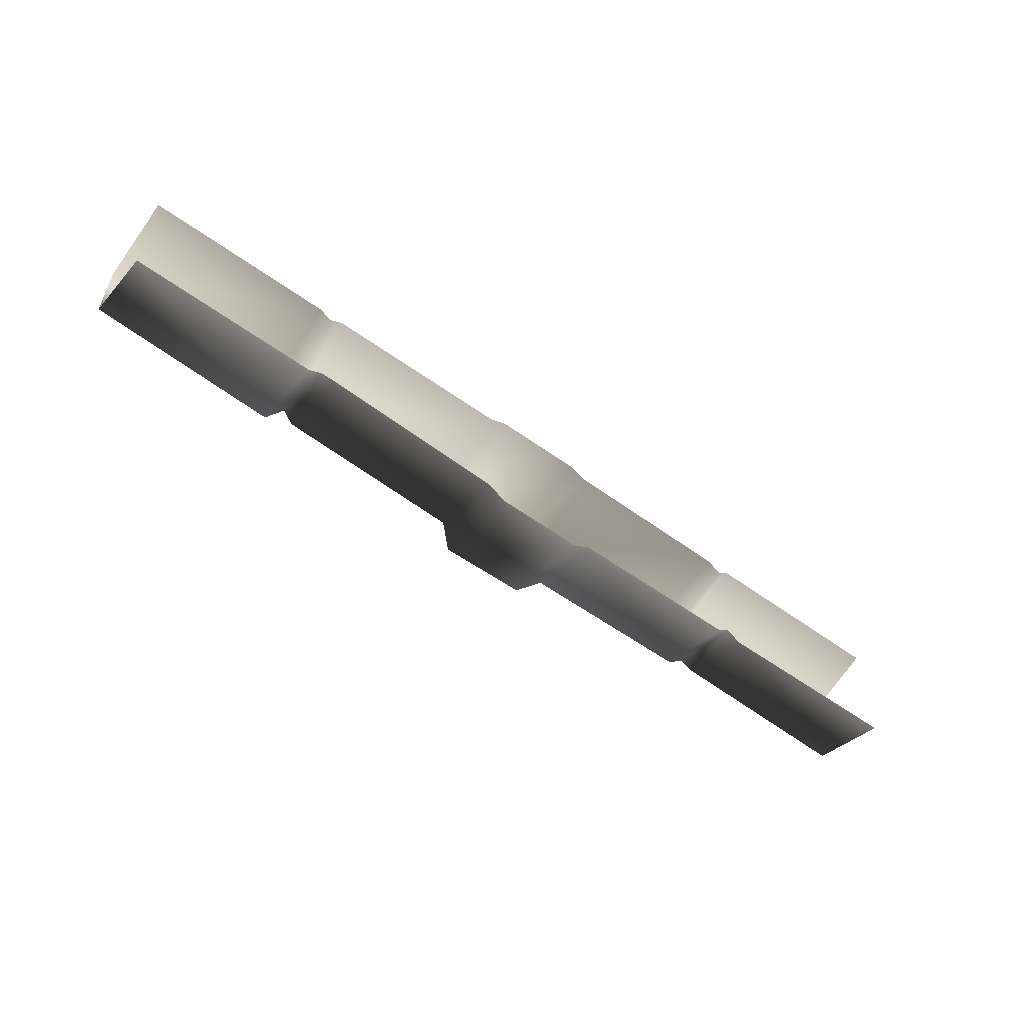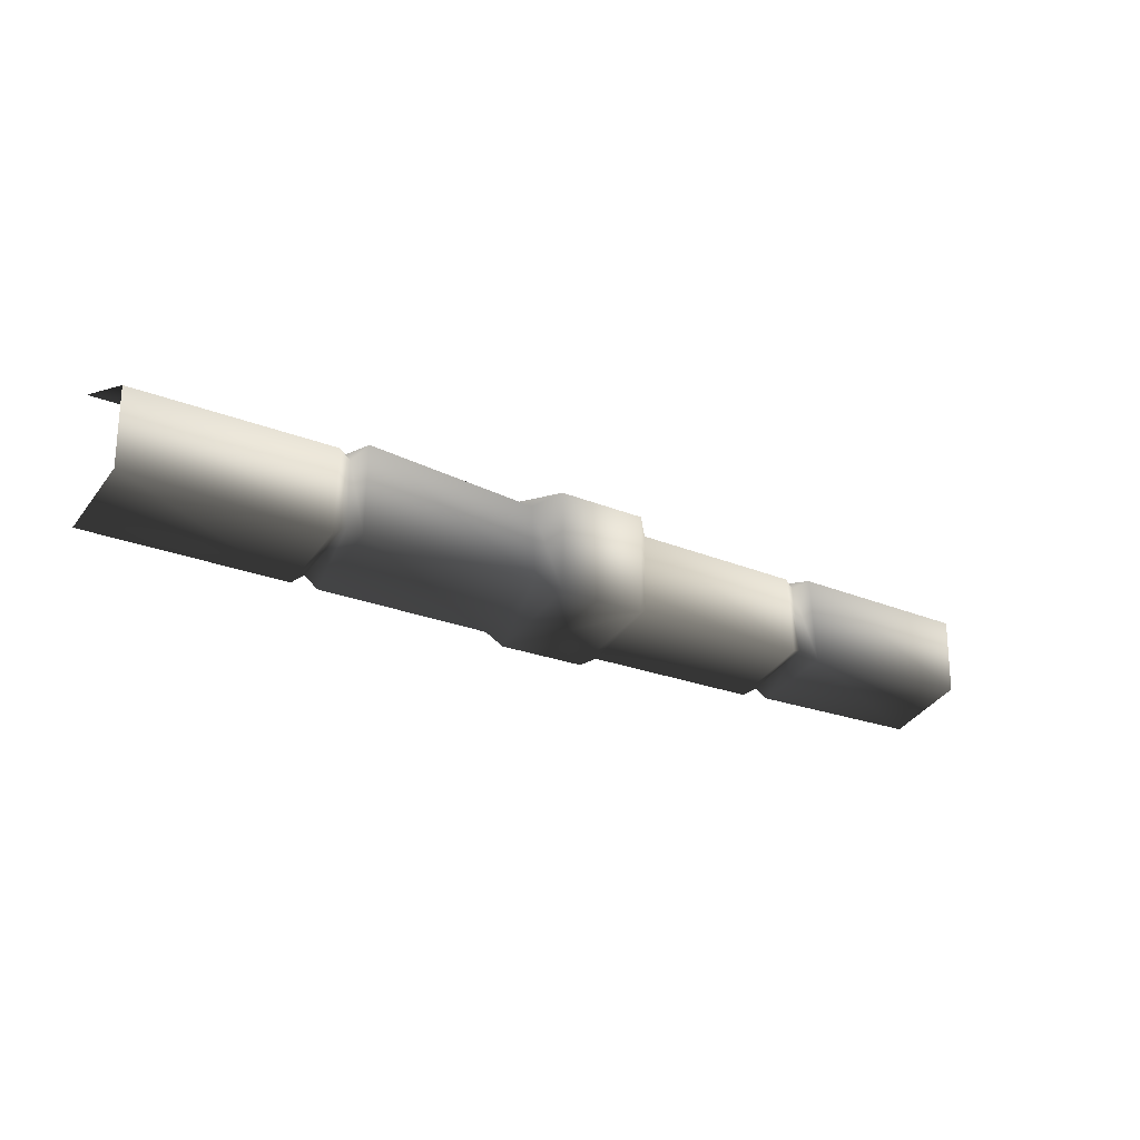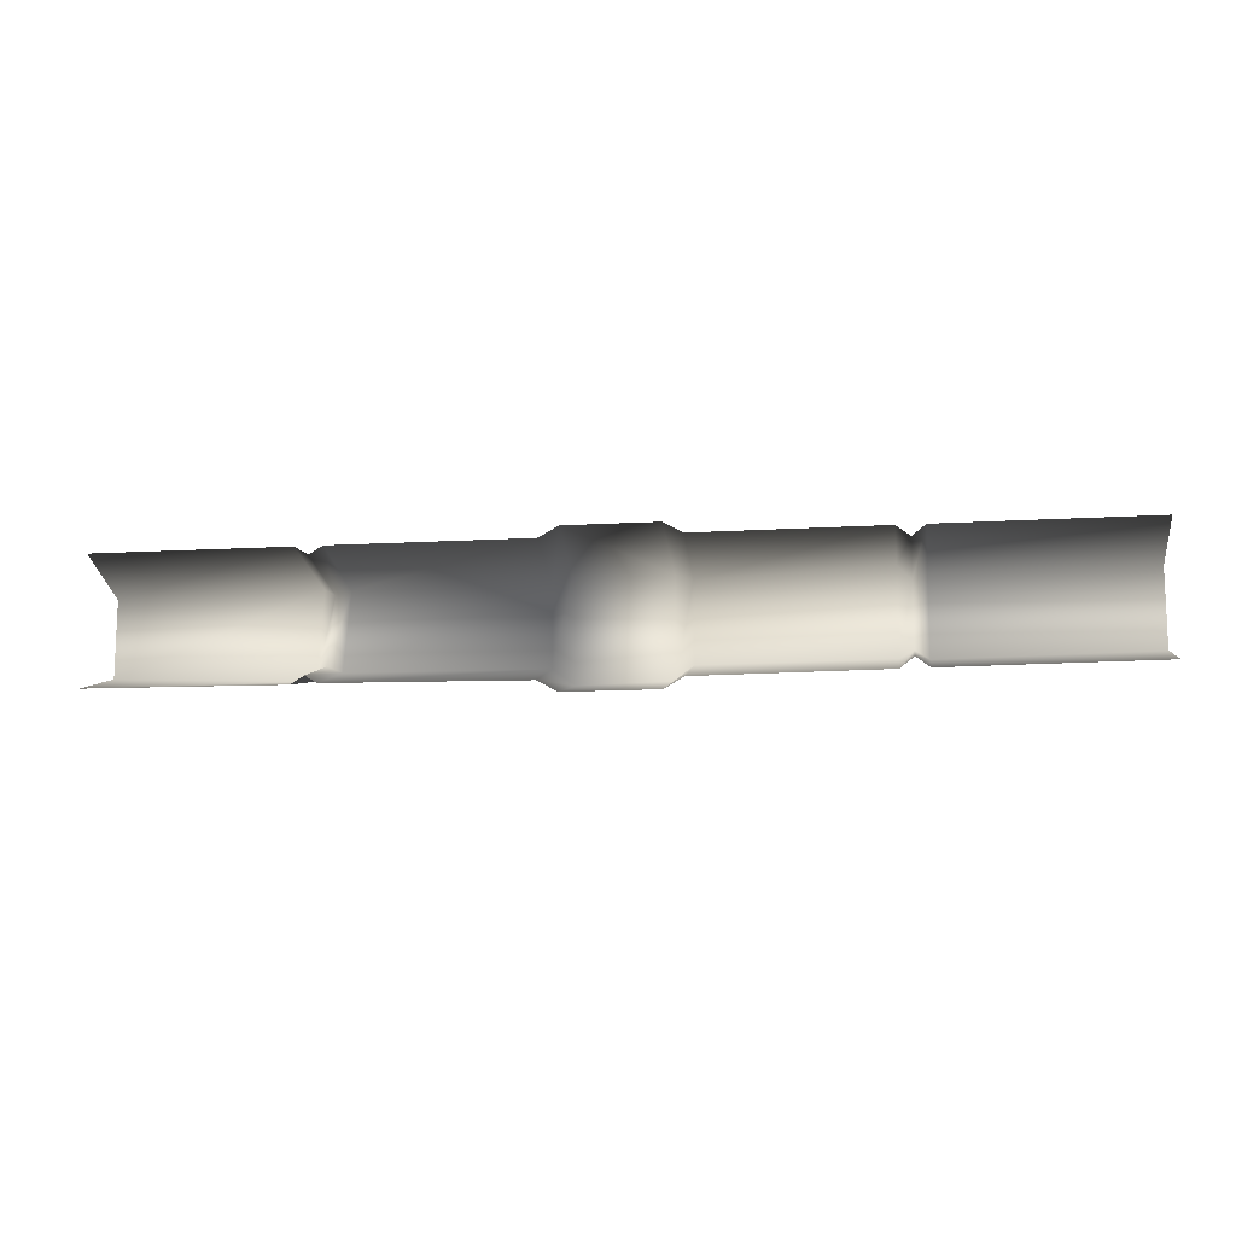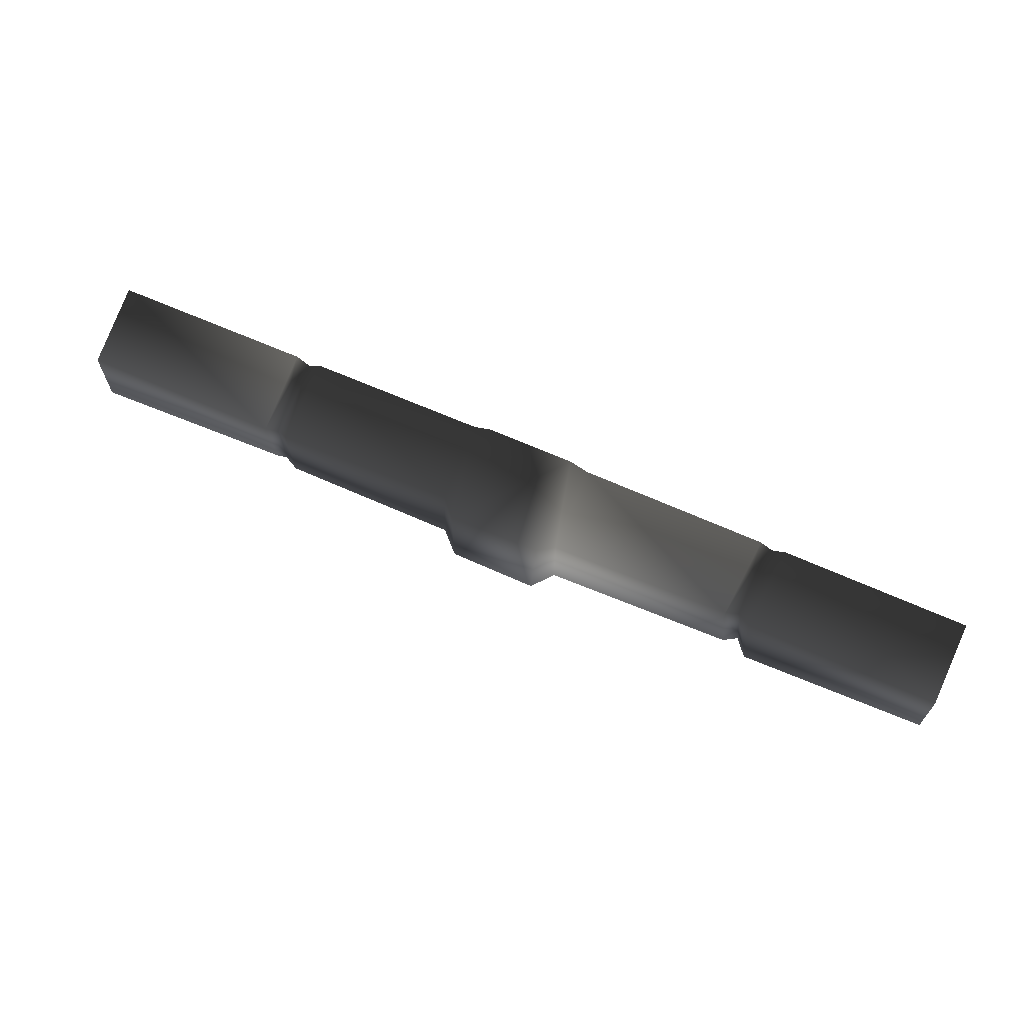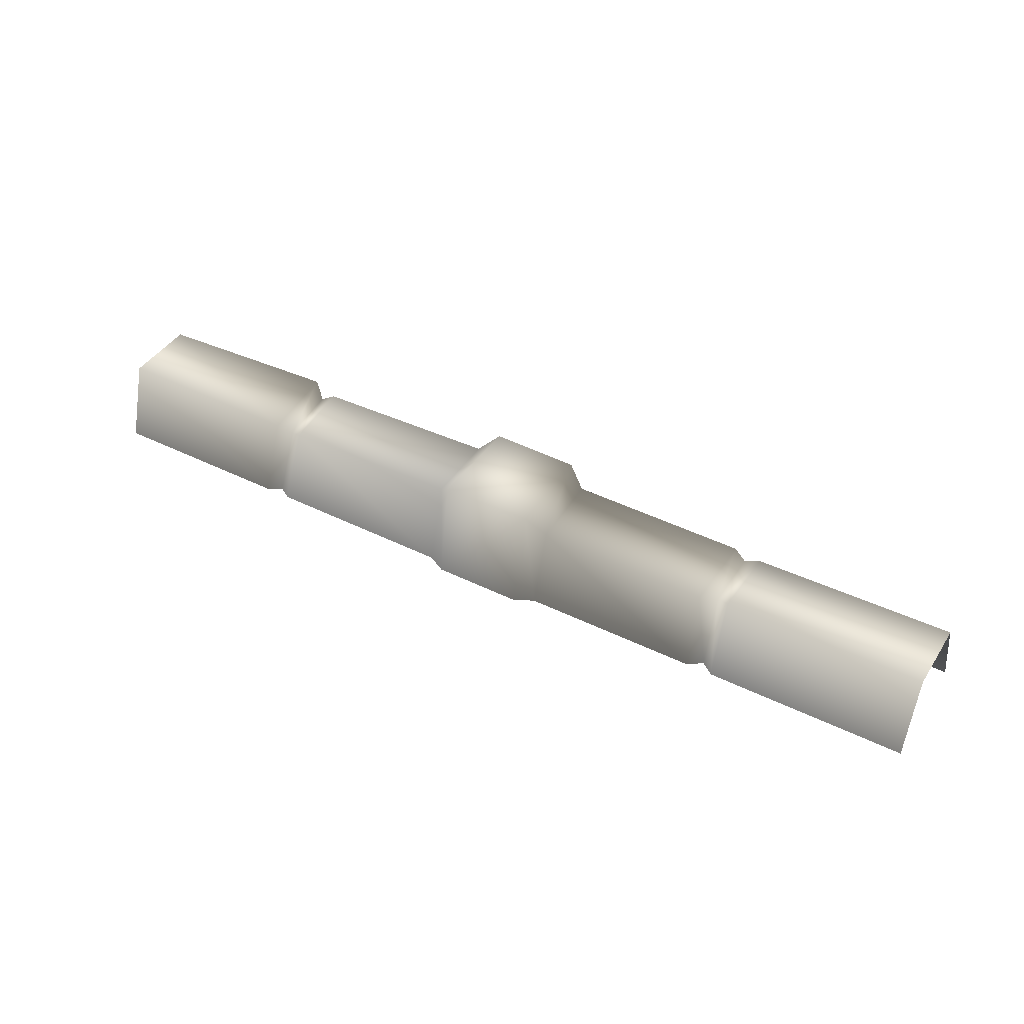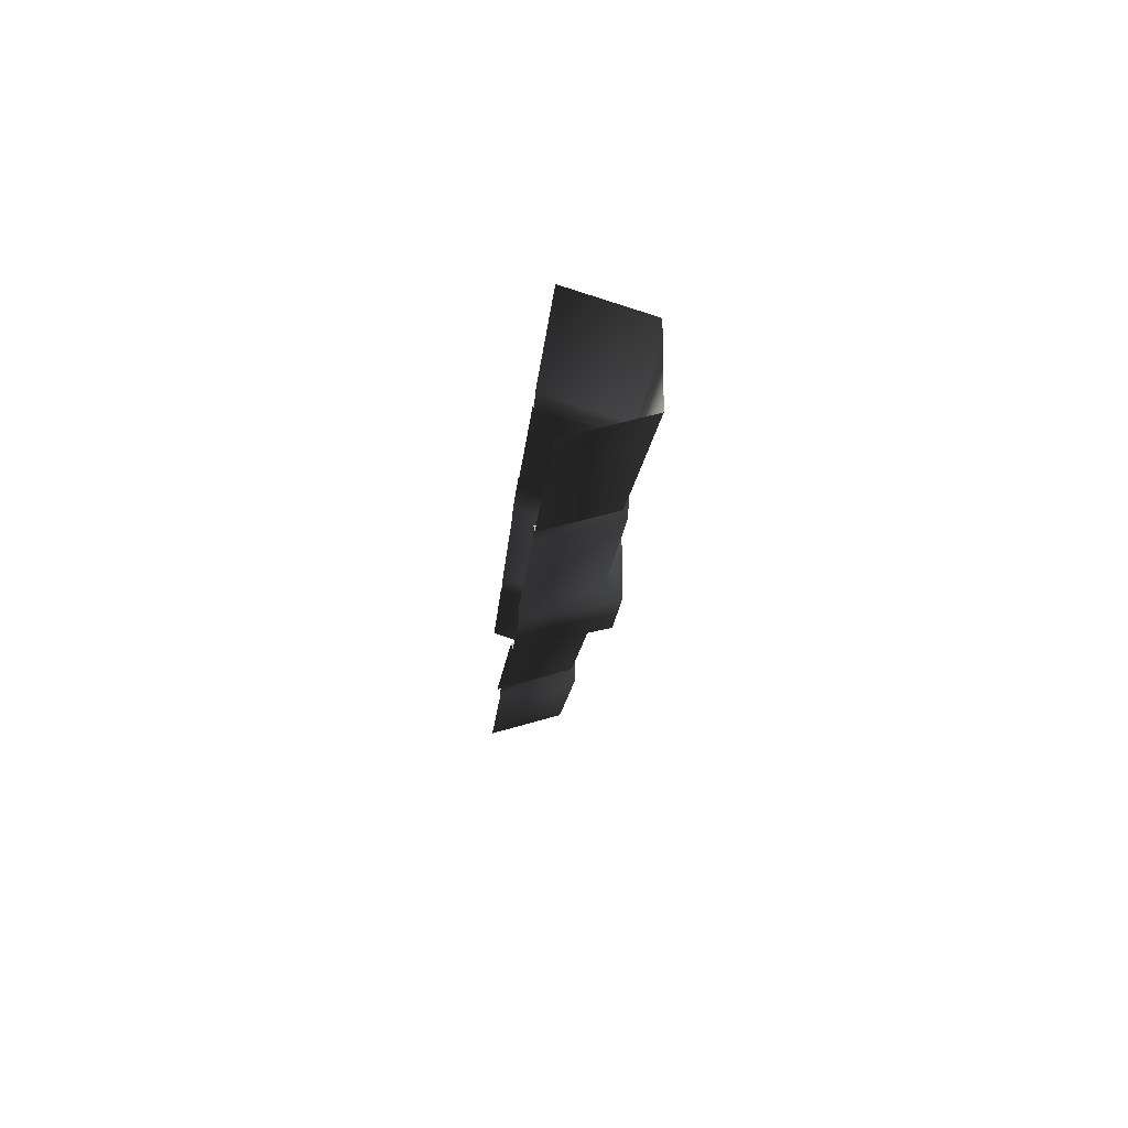
<metadata>
{"format":"obj","ext":"obj","renderer":"f3d","projection":"perspective","resolution":1024,"background":"white","views":[{"elev":-55.5,"azim":-37.4,"up":"+Z"},{"elev":-22.3,"azim":144.5,"up":"+Z"},{"elev":-12.5,"azim":8.0,"up":"+Z"},{"elev":66.3,"azim":-156.0,"up":"+Z"},{"elev":42.7,"azim":30.5,"up":"+Y"},{"elev":-17.9,"azim":85.3,"up":"+Z"}]}
</metadata>
<code>
o World_Expansion05_doodads_human_doodads_6hu_garrison_curb.m2_Ge
v -0.1349 -0.08925 -0.1365
v -0.1349 0.0809 -0.083
v -0.09483 0.1169 -0.1092
v 0.1348 0.07028 0.07757
v 0.1348 0.0809 -0.083
v 0.09467 0.1169 -0.1052
v 0.09467 0.117 0.1006
v 0.09467 0.1169 -0.1052
v -0.09483 0.1169 -0.1092
v 0.09467 0.1169 -0.1052
v 0.09467 0.117 0.1006
v 0.1348 0.07028 0.07757
v 0.1348 -0.09079 0.1275
v 0.1348 0.07028 0.07757
v 0.09467 0.117 0.1006
v -0.1349 0.08096 0.07757
v -0.1349 -0.09079 0.1275
v -0.09483 -0.08912 0.1499
v -0.1026 0.1124 0.1006
v -0.09483 0.1169 -0.1092
v -0.1349 0.0809 -0.083
v -0.09483 0.1169 -0.1092
v -0.1026 0.1124 0.1006
v 0.09467 0.117 0.1006
v -0.1349 0.0809 -0.083
v -0.1349 0.08096 0.07757
v -0.1026 0.1124 0.1006
v -0.09483 -0.08912 0.1499
v -0.1026 0.1124 0.1006
v -0.1349 0.08096 0.07757
v 0.09467 0.117 0.1006
v -0.1026 0.1124 0.1006
v -0.09483 -0.08912 0.1499
v -0.09483 -0.08912 0.1499
v 0.09467 -0.08912 0.1499
v 0.09467 0.117 0.1006
v 0.09467 0.117 0.1006
v 0.09467 -0.08912 0.1499
v 0.1348 -0.09079 0.1275
v -0.1349 0.0809 -0.083
v -0.1349 -0.08925 -0.1365
v -0.538 -0.09809 -0.1333
v -0.538 -0.09809 -0.1333
v -0.538 0.07125 -0.08145
v -0.1349 0.0809 -0.083
v -0.538 0.07125 -0.08145
v -0.538 -0.09809 -0.1333
v -0.5661 -0.08841 -0.1162
v -0.5661 -0.08841 -0.1162
v -0.5661 0.05798 -0.07112
v -0.538 0.07125 -0.08145
v -0.5661 0.05798 -0.07112
v -0.5661 -0.08841 -0.1162
v -0.5941 -0.08836 -0.1329
v -0.5941 -0.08836 -0.1329
v -0.5941 0.08351 -0.09461
v -0.5661 0.05798 -0.07112
v -0.5941 0.08351 -0.09461
v -0.5941 -0.08836 -0.1329
v -0.9972 -0.08758 -0.1296
v -0.9972 -0.08758 -0.1296
v -0.9972 0.08085 -0.07968
v -0.5941 0.08351 -0.09461
v 0.997 0.08086 -0.07968
v 0.997 -0.0873 -0.1296
v 0.5694 -0.0882 -0.1329
v 0.5694 -0.0882 -0.1329
v 0.5694 0.06605 -0.08781
v 0.997 0.08086 -0.07968
v 0.5694 0.06605 -0.08781
v 0.5694 -0.0882 -0.1329
v 0.5414 -0.08827 -0.1115
v 0.5414 -0.08827 -0.1115
v 0.5414 0.06947 -0.06828
v 0.5694 0.06605 -0.08781
v 0.5414 0.06947 -0.06828
v 0.5414 -0.08827 -0.1115
v 0.5134 -0.08833 -0.1333
v 0.5134 -0.08833 -0.1333
v 0.5134 0.08088 -0.08145
v 0.5414 0.06947 -0.06828
v 0.5134 0.08088 -0.08145
v 0.5134 -0.08833 -0.1333
v 0.1348 -0.08923 -0.1365
v 0.1348 -0.08923 -0.1365
v 0.1348 0.0809 -0.083
v 0.5134 0.08088 -0.08145
v 0.1348 0.07028 0.07757
v 0.1348 -0.09079 0.1275
v 0.5134 -0.08853 0.1285
v 0.5134 -0.08853 0.1285
v 0.5134 0.08879 0.09734
v 0.1348 0.07028 0.07757
v 0.5134 0.08879 0.09734
v 0.5134 -0.08853 0.1285
v 0.5414 -0.08838 0.1071
v 0.5414 -0.08838 0.1071
v 0.5414 0.06955 0.06467
v 0.5134 0.08879 0.09734
v 0.5414 0.06955 0.06467
v 0.5414 -0.08838 0.1071
v 0.5694 -0.08822 0.1286
v 0.5694 -0.08822 0.1286
v 0.5694 0.08096 0.07782
v 0.5414 0.06955 0.06467
v 0.5694 0.08096 0.07782
v 0.5694 -0.08822 0.1286
v 0.997 -0.08596 0.1296
v 0.997 -0.08596 0.1296
v 0.997 0.08096 0.07804
v 0.5694 0.08096 0.07782
v 0.997 0.08096 0.07804
v 0.997 0.08086 -0.07968
v 0.5694 0.06605 -0.08781
v 0.5694 0.06605 -0.08781
v 0.5694 0.08096 0.07782
v 0.997 0.08096 0.07804
v 0.5414 0.06955 0.06467
v 0.5694 0.08096 0.07782
v 0.5694 0.06605 -0.08781
v 0.1348 0.0809 -0.083
v 0.1348 0.07028 0.07757
v 0.5134 0.08879 0.09734
v 0.5134 0.08879 0.09734
v 0.5134 0.08088 -0.08145
v 0.1348 0.0809 -0.083
v 0.5134 0.08088 -0.08145
v 0.5134 0.08879 0.09734
v 0.5414 0.06955 0.06467
v 0.5414 0.06955 0.06467
v 0.5414 0.06947 -0.06828
v 0.5134 0.08088 -0.08145
v 0.5694 0.06605 -0.08781
v 0.5414 0.06947 -0.06828
v 0.5414 0.06955 0.06467
v -0.9972 0.08096 0.07804
v -0.9972 -0.08596 0.1296
v -0.5941 -0.08822 0.1286
v -0.5941 -0.08822 0.1286
v -0.5808 0.08096 0.084
v -0.9972 0.08096 0.07804
v -0.5808 0.08096 0.084
v -0.5941 -0.08822 0.1286
v -0.5661 -0.08838 0.1117
v -0.5661 -0.08838 0.1117
v -0.5528 0.05806 0.06753
v -0.5808 0.08096 0.084
v -0.5528 0.05806 0.06753
v -0.5661 -0.08838 0.1117
v -0.538 -0.08853 0.1285
v -0.538 -0.08853 0.1285
v -0.5247 0.07134 0.07779
v -0.5528 0.05806 0.06753
v -0.5247 0.07134 0.07779
v -0.538 -0.08853 0.1285
v -0.1349 -0.09079 0.1275
v -0.1349 -0.09079 0.1275
v -0.1349 0.08096 0.07757
v -0.5247 0.07134 0.07779
v -0.9972 0.08085 -0.07968
v -0.9972 0.08096 0.07804
v -0.5808 0.08096 0.084
v -0.5808 0.08096 0.084
v -0.5941 0.08351 -0.09461
v -0.9972 0.08085 -0.07968
v -0.5941 0.08351 -0.09461
v -0.5808 0.08096 0.084
v -0.5528 0.05806 0.06753
v -0.5528 0.05806 0.06753
v -0.5661 0.05798 -0.07112
v -0.5941 0.08351 -0.09461
v -0.5661 0.05798 -0.07112
v -0.5528 0.05806 0.06753
v -0.5247 0.07134 0.07779
v -0.5247 0.07134 0.07779
v -0.538 0.07125 -0.08145
v -0.5661 0.05798 -0.07112
v -0.538 0.07125 -0.08145
v -0.5247 0.07134 0.07779
v -0.1349 0.08096 0.07757
v -0.1349 0.08096 0.07757
v -0.1349 0.0809 -0.083
v -0.538 0.07125 -0.08145
v 0.1348 0.0809 -0.083
v 0.1348 -0.08923 -0.1365
v 0.09467 -0.08756 -0.159
v 0.09467 -0.08756 -0.159
v 0.09467 0.1169 -0.1052
v 0.1348 0.0809 -0.083
v -0.09483 0.1169 -0.1092
v 0.09467 0.1169 -0.1052
v 0.09467 -0.08756 -0.159
v 0.09467 -0.08756 -0.159
v -0.09483 -0.08757 -0.159
v -0.09483 0.1169 -0.1092
v -0.09483 0.1169 -0.1092
v -0.09483 -0.08757 -0.159
v -0.1349 -0.08925 -0.1365
f 1 2 3
f 4 5 6
f 7 8 9
f 10 11 12
f 13 14 15
f 16 17 18
f 19 20 21
f 22 23 24
f 25 26 27
f 28 29 30
f 31 32 33
f 34 35 36
f 37 38 39
f 40 41 42
f 43 44 45
f 46 47 48
f 49 50 51
f 52 53 54
f 55 56 57
f 58 59 60
f 61 62 63
f 64 65 66
f 67 68 69
f 70 71 72
f 73 74 75
f 76 77 78
f 79 80 81
f 82 83 84
f 85 86 87
f 88 89 90
f 91 92 93
f 94 95 96
f 97 98 99
f 100 101 102
f 103 104 105
f 106 107 108
f 109 110 111
f 112 113 114
f 115 116 117
f 118 119 120
f 121 122 123
f 124 125 126
f 127 128 129
f 130 131 132
f 133 134 135
f 136 137 138
f 139 140 141
f 142 143 144
f 145 146 147
f 148 149 150
f 151 152 153
f 154 155 156
f 157 158 159
f 160 161 162
f 163 164 165
f 166 167 168
f 169 170 171
f 172 173 174
f 175 176 177
f 178 179 180
f 181 182 183
f 184 185 186
f 187 188 189
f 190 191 192
f 193 194 195
f 196 197 198

</code>
